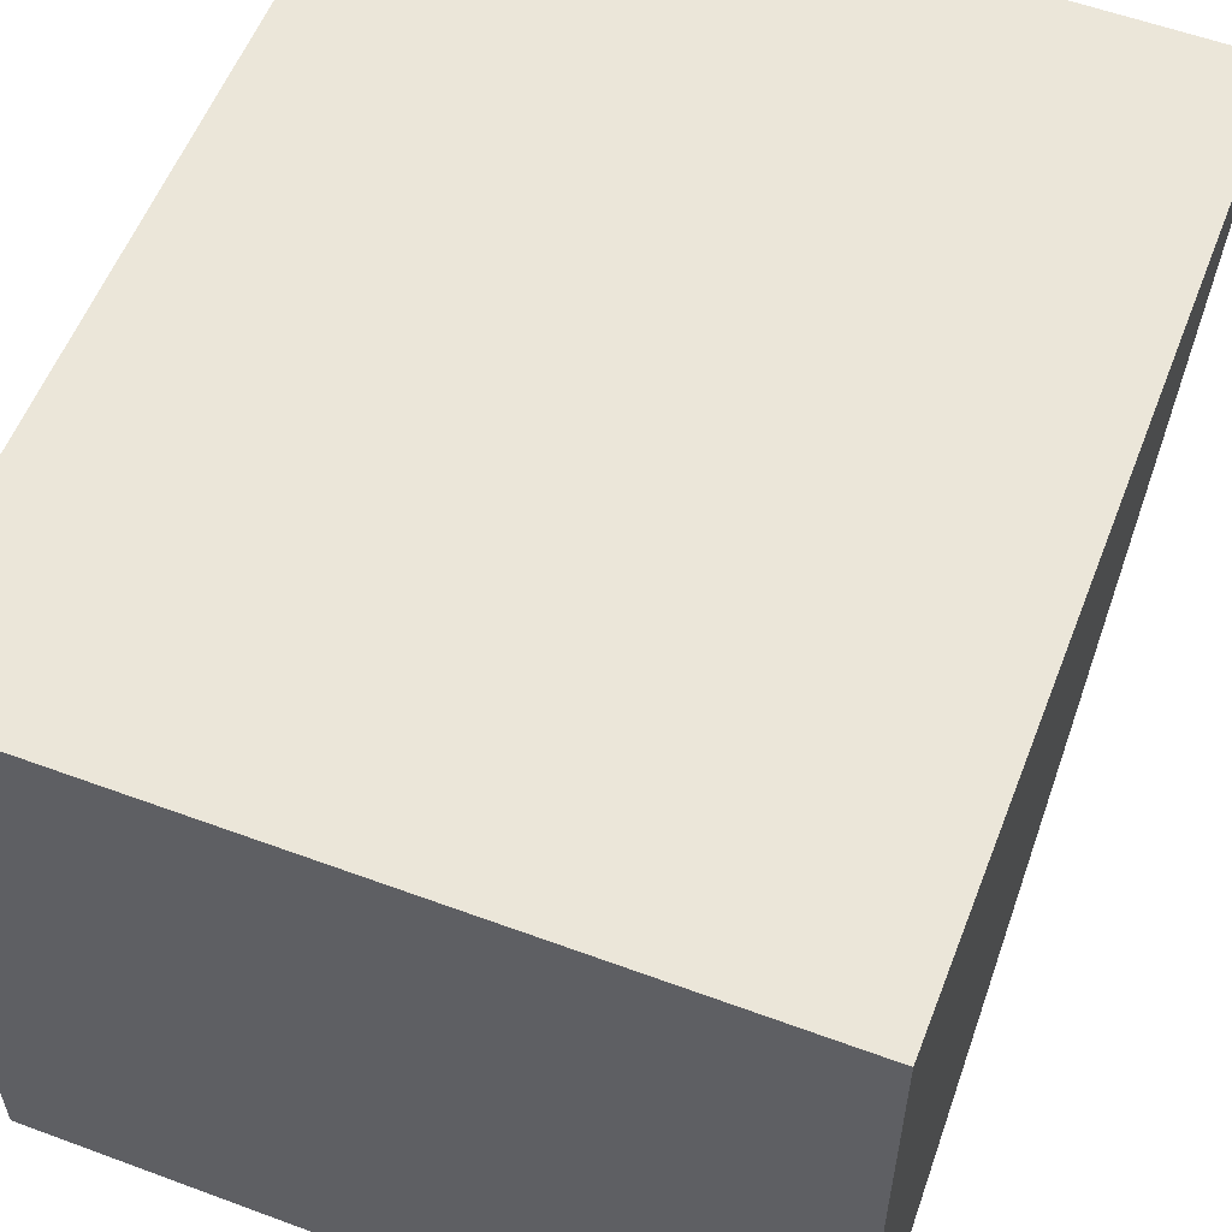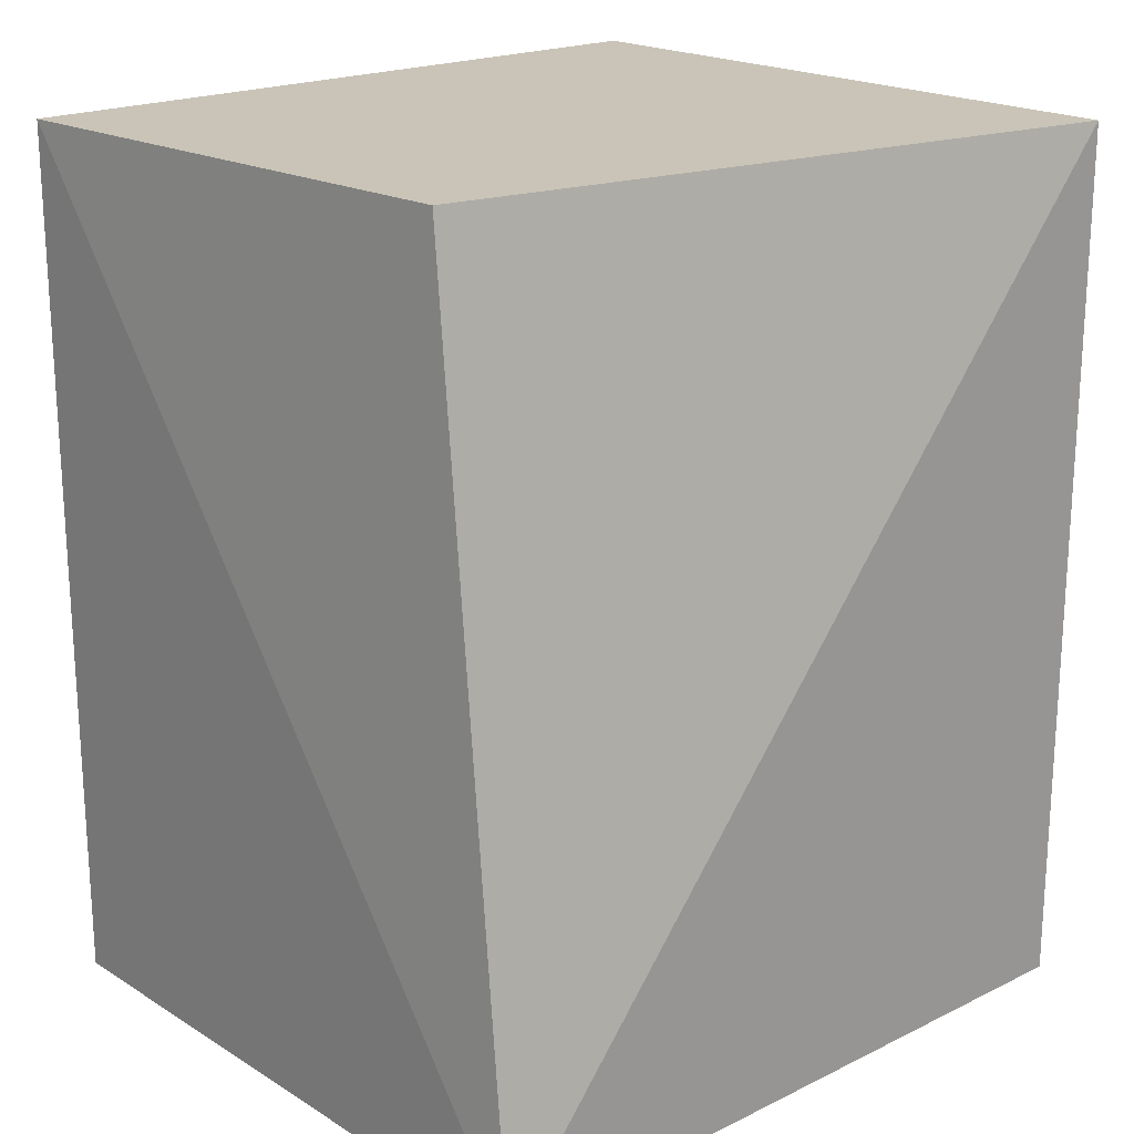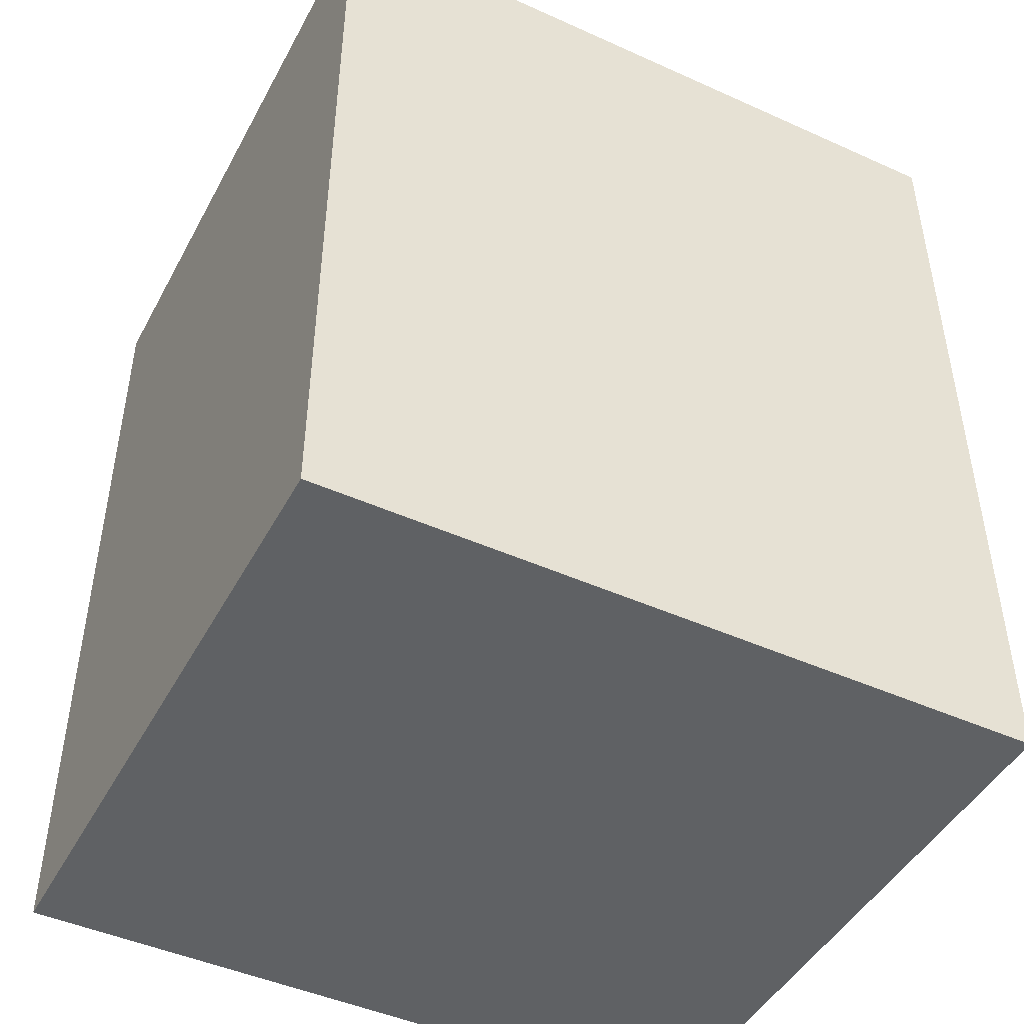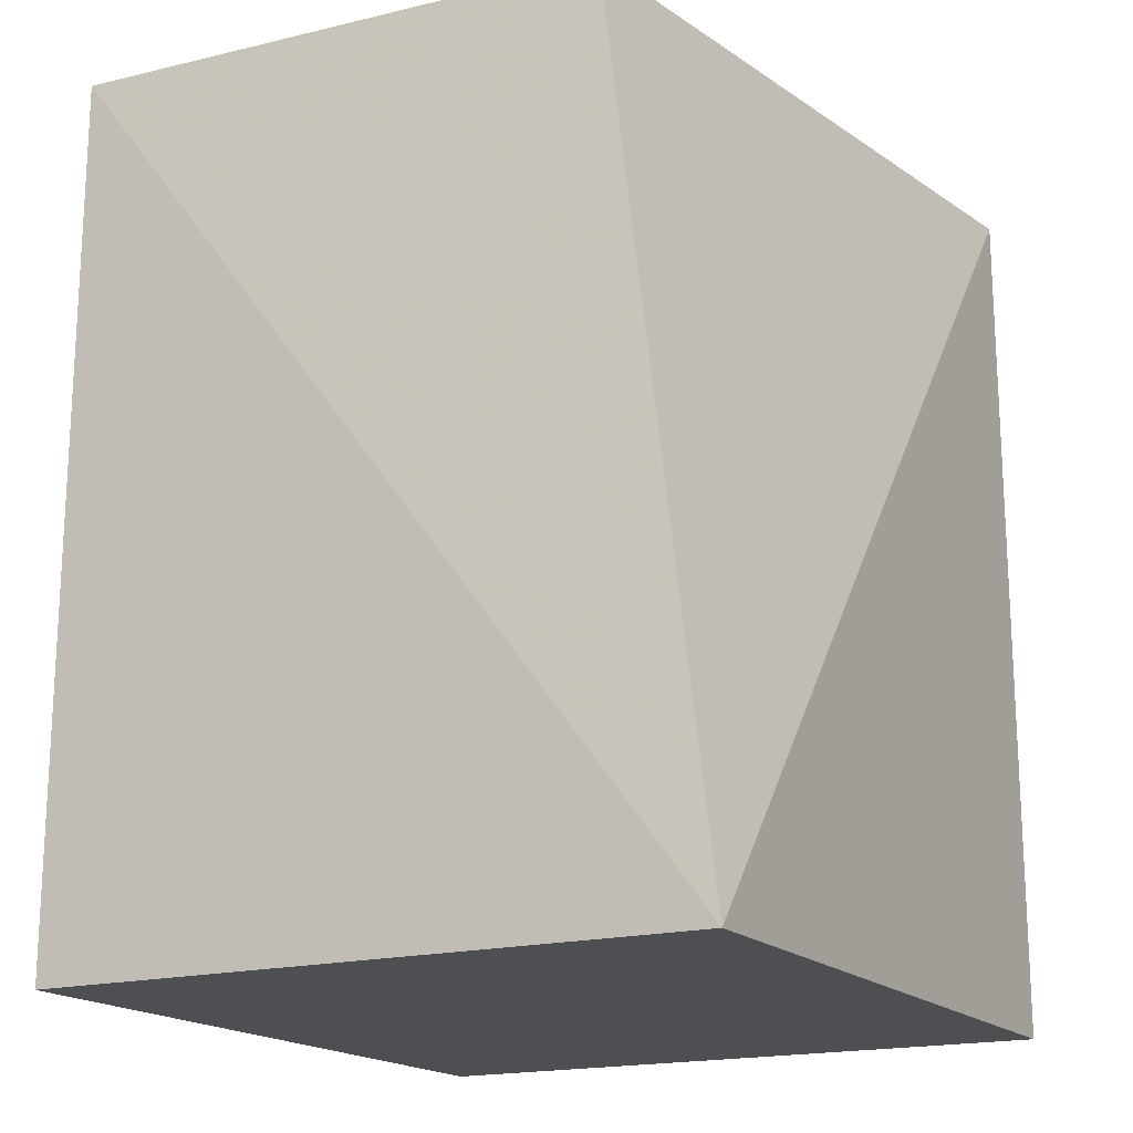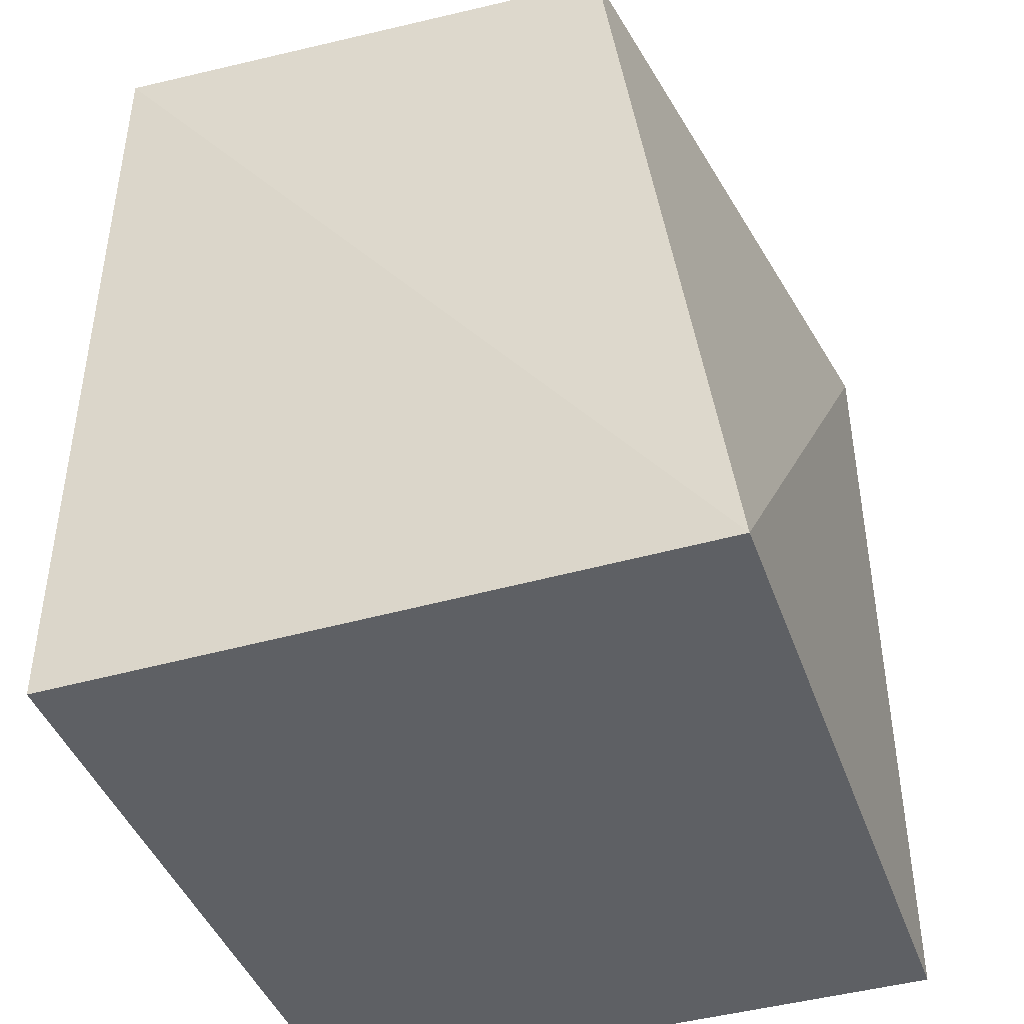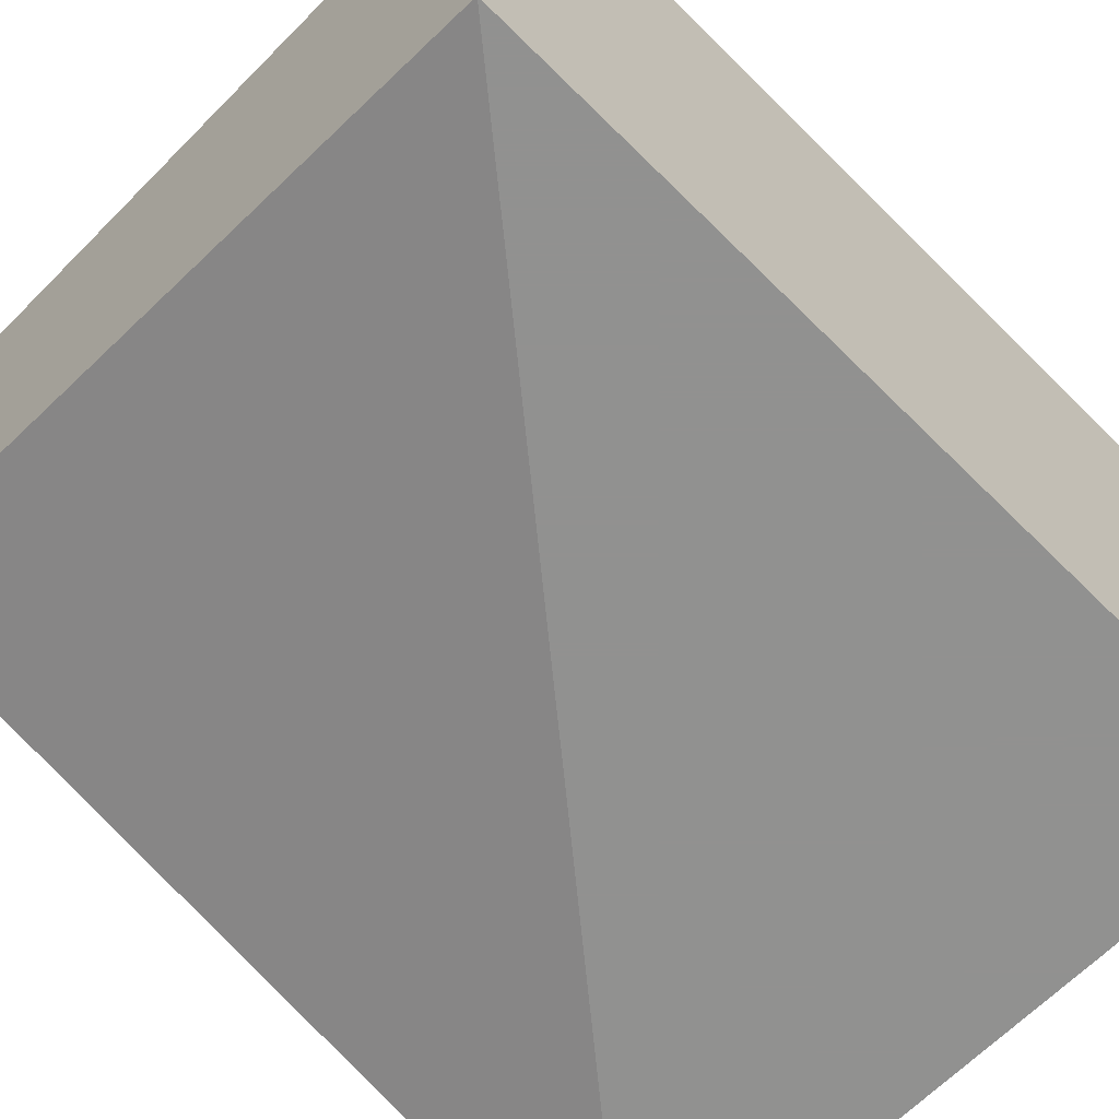
<metadata>
{"format":"obj","ext":"obj","renderer":"f3d","projection":"perspective","resolution":1024,"background":"white","views":[{"elev":57.0,"azim":21.1,"up":"+Z"},{"elev":19.9,"azim":138.2,"up":"+Y"},{"elev":-46.2,"azim":-27.2,"up":"+Y"},{"elev":-17.8,"azim":118.4,"up":"+Y"},{"elev":-42.8,"azim":108.9,"up":"+Y"},{"elev":-66.0,"azim":-134.8,"up":"+Z"}]}
</metadata>
<code>
v 0.02142 -0.3468 0.308
v 0.02142 -0.3727 0.308
v 0.02141 -0.3727 0.2885
v 0 -0.3468 0.2885
v 0 -0.3468 0.308
v 0.02048 -0.3468 0.292
v 0 -0.3727 0.308
v 0 -0.3727 0.2885
f 1 2 3
f 5 2 1
f 6 1 3
f 6 3 4
f 6 5 1
f 6 4 5
f 7 3 2
f 7 2 5
f 7 5 4
f 8 7 4
f 8 4 3
f 8 3 7

</code>
